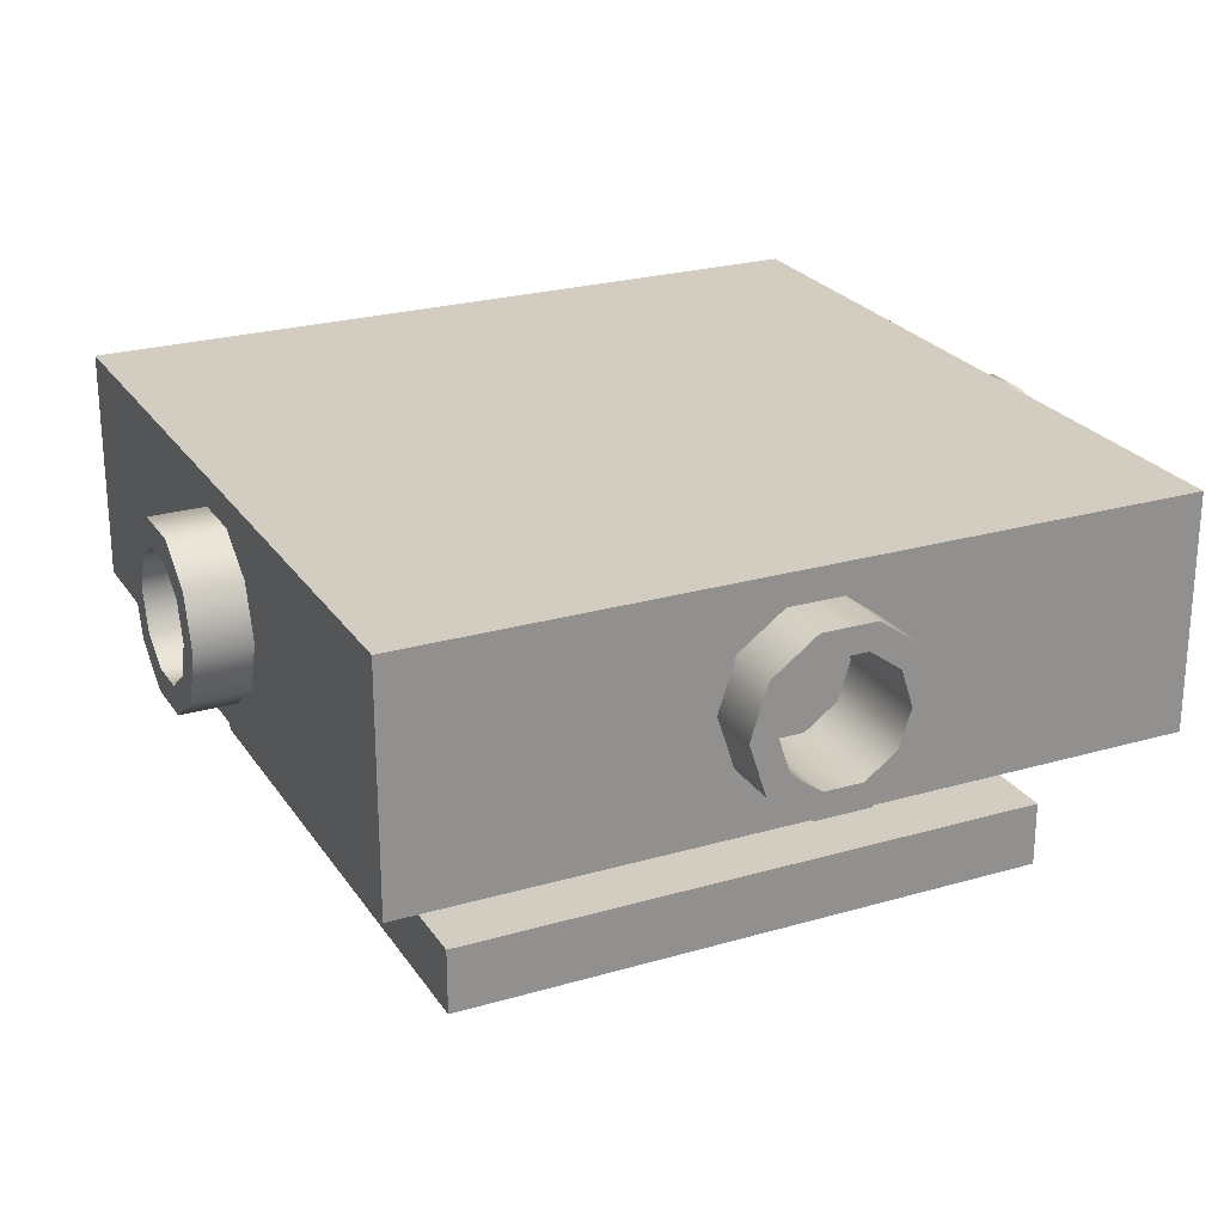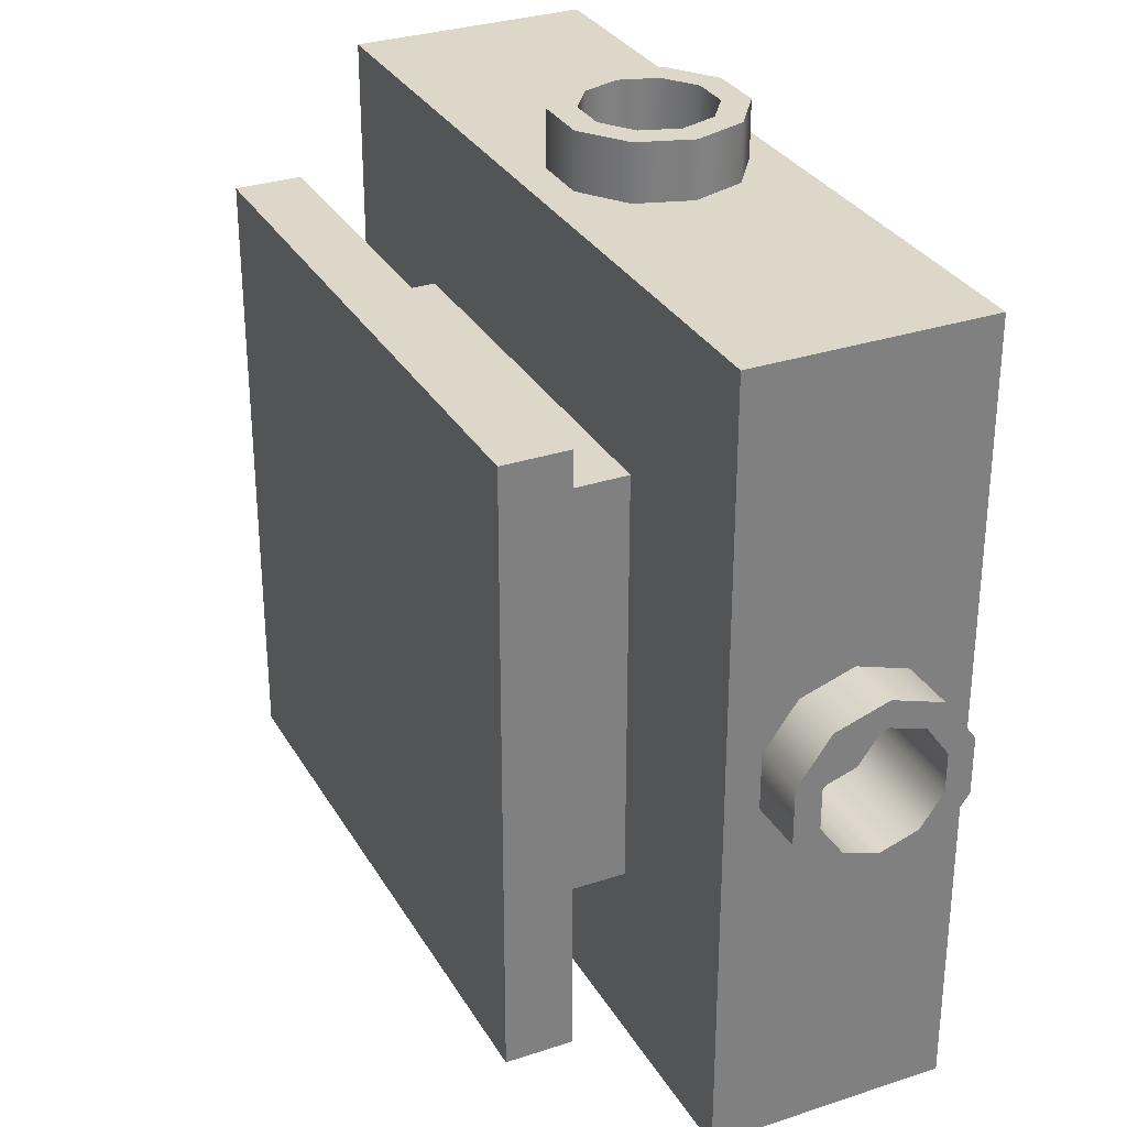
<metadata>
{"format":"obj","ext":"obj","renderer":"f3d","projection":"perspective","resolution":1024,"background":"white","views":[{"elev":24.4,"azim":-115.6,"up":"+Z"},{"elev":30.9,"azim":-115.4,"up":"+Y"}]}
</metadata>
<code>
g Cube.005
v 0.02115 0.02115 0.006508
v 0.03047 0.03047 0.006508
v 0.03047 -0.03047 0.006508
v 0.02115 -0.02115 0.006508
v -0.02115 0.02115 0.006508
v -0.03047 0.03047 0.006508
v 0.03047 0.03047 0.006508
v 0.02115 0.02115 0.006508
v 0.02115 0.02115 0.006508
v 0.02115 -0.02115 0.006508
v 0.02115 -0.02115 0.01636
v 0.02115 0.02115 0.01636
v 0.02115 -0.02115 0.006508
v 0.03047 -0.03047 0.006508
v -0.03047 -0.03047 0.006508
v -0.02115 -0.02115 0.006508
v 0.03047 0.03047 0.006508
v 0.03047 0.03047 -5.38e-05
v 0.03047 -0.03047 -5.38e-05
v 0.03047 -0.03047 0.006508
v -0.02115 -0.02115 0.006508
v -0.03047 -0.03047 0.006508
v -0.03047 0.03047 0.006508
v -0.02115 0.02115 0.006508
v 0.02115 0.02115 0.01636
v -0.02115 0.02115 0.01636
v -0.02115 0.02115 0.006508
v 0.02115 0.02115 0.006508
v -0.03047 0.03047 0.006508
v -0.03047 0.03047 -5.38e-05
v 0.03047 0.03047 -5.38e-05
v 0.03047 0.03047 0.006508
v 0.02115 -0.02115 0.01636
v 0.03936 -0.03936 0.01636
v 0.03936 0.03936 0.01636
v 0.02115 0.02115 0.01636
v 0.02115 -0.02115 0.006508
v -0.02115 -0.02115 0.006508
v -0.02115 -0.02115 0.01636
v 0.02115 -0.02115 0.01636
v 0.03047 -0.03047 0.006508
v 0.03047 -0.03047 -5.38e-05
v -0.03047 -0.03047 -5.38e-05
v -0.03047 -0.03047 0.006508
v -0.02115 -0.02115 0.006508
v -0.02115 0.02115 0.006508
v -0.02115 0.02115 0.01636
v -0.02115 -0.02115 0.01636
v -0.03047 -0.03047 0.006508
v -0.03047 -0.03047 -5.38e-05
v -0.03047 0.03047 -5.38e-05
v -0.03047 0.03047 0.006508
v 0.02115 0.02115 0.01636
v 0.03936 0.03936 0.01636
v -0.03936 0.03936 0.01636
v -0.02115 0.02115 0.01636
v -0.02115 -0.02115 0.01636
v -0.03936 -0.03936 0.01636
v 0.03936 -0.03936 0.01636
v 0.02115 -0.02115 0.01636
v 0.03936 0.03936 0.0403
v 0.03936 0.007394 0.02311
v 0.03936 0.009139 0.02848
v 0.03936 0.007394 0.03385
v 0.03936 0.002824 0.03717
v 0.03936 -0.002824 0.03717
v 0.03936 -0.03936 0.0403
v 0.03936 -0.007394 0.03385
v 0.03936 -0.009139 0.02848
v 0.03936 -0.03936 0.0403
v 0.03936 -0.009139 0.02848
v 0.03936 -0.007394 0.02311
v 0.03936 -0.002824 0.01979
v 0.03936 -0.03936 0.01636
v 0.03936 0.03936 0.01636
v 0.03936 0.002824 0.01979
v 0.03936 0.007394 0.02311
v 0.03936 0.03936 0.0403
v -0.02115 0.02115 0.01636
v -0.03936 0.03936 0.01636
v -0.03936 -0.03936 0.01636
v -0.02115 -0.02115 0.01636
v 0.03047 -0.03047 -5.38e-05
v 0.03047 0.03047 -5.38e-05
v -0.03047 0.03047 -5.38e-05
v -0.03047 -0.03047 -5.38e-05
v -0.007394 0.03936 0.02311
v -0.009139 0.03936 0.02848
v -0.03936 0.03936 0.0403
v -0.002824 0.03936 0.01979
v -0.03936 0.03936 0.01636
v 0.03936 0.03936 0.01636
v 0.002824 0.03936 0.01979
v 0.007394 0.03936 0.02311
v 0.009139 0.03936 0.02848
v -0.03936 0.03936 0.0403
v -0.009139 0.03936 0.02848
v -0.007394 0.03936 0.03385
v -0.002824 0.03936 0.03717
v 0.002824 0.03936 0.03717
v 0.03936 0.03936 0.0403
v 0.007394 0.03936 0.03385
v 0.009139 0.03936 0.02848
v 0.03936 0.03936 0.01636
v 0.03936 -0.03936 0.0403
v 0.007394 -0.03936 0.02311
v 0.009139 -0.03936 0.02848
v 0.007394 -0.03936 0.03385
v 0.002824 -0.03936 0.03717
v -0.002824 -0.03936 0.03717
v -0.03936 -0.03936 0.0403
v -0.007394 -0.03936 0.03385
v -0.009139 -0.03936 0.02848
v 0.002824 -0.03936 0.01979
v 0.007394 -0.03936 0.02311
v 0.03936 -0.03936 0.0403
v 0.03936 -0.03936 0.01636
v -0.03936 -0.03936 0.01636
v -0.002824 -0.03936 0.01979
v -0.03936 -0.03936 0.0403
v -0.007394 -0.03936 0.02311
v -0.009139 -0.03936 0.02848
v 0.03936 0.03936 0.0403
v 0.03936 -0.03936 0.0403
v -0.03936 -0.03936 0.0403
v -0.03936 0.03936 0.0403
v -0.03936 -0.009139 0.02848
v -0.03936 -0.03936 0.0403
v -0.03936 -0.03936 0.01636
v -0.03936 -0.007394 0.02311
v -0.03936 -0.002824 0.01979
v -0.03936 0.03936 0.01636
v -0.03936 0.002824 0.01979
v -0.03936 0.007394 0.02311
v -0.03936 0.009139 0.02848
v -0.03936 -0.03936 0.0403
v -0.03936 -0.009139 0.02848
v -0.03936 -0.007394 0.03385
v -0.03936 -0.002824 0.03717
v -0.03936 0.03936 0.0403
v -0.03936 0.002824 0.03717
v -0.03936 0.007394 0.03385
v -0.03936 0.009139 0.02848
v -0.03936 0.03936 0.01636
v -0.03936 0.002824 0.01979
v -0.04499 0.002824 0.01979
v -0.04499 -0.002824 0.01979
v -0.03936 -0.002824 0.01979
v -0.03936 0.007394 0.02311
v -0.04499 0.002824 0.01979
v -0.03936 0.002824 0.01979
v -0.04499 0.007394 0.02311
v -0.03936 0.009139 0.02848
v -0.04499 0.009139 0.02848
v -0.03936 -0.002824 0.01979
v -0.04499 -0.002824 0.01979
v -0.04499 -0.007394 0.02311
v -0.03936 -0.007394 0.02311
v -0.04499 -0.009139 0.02848
v -0.03936 -0.009139 0.02848
v -0.04499 -0.007394 0.03385
v -0.03936 -0.007394 0.03385
v -0.04499 -0.002824 0.03717
v -0.03936 -0.002824 0.03717
v -0.03936 0.007394 0.03385
v -0.04499 0.009139 0.02848
v -0.03936 0.009139 0.02848
v -0.04499 0.007394 0.03385
v -0.03936 0.002824 0.03717
v -0.04499 0.002824 0.03717
v -0.03936 -0.002824 0.03717
v -0.04499 -0.002824 0.03717
v -0.007394 0.03936 0.03385
v -0.007394 0.04499 0.03385
v -0.002824 0.04499 0.03717
v -0.002824 0.03936 0.03717
v 0.002824 0.04499 0.03717
v 0.002824 0.03936 0.03717
v 0.007394 0.04499 0.03385
v 0.007394 0.03936 0.03385
v -0.009139 0.03936 0.02848
v -0.007394 0.04499 0.03385
v -0.007394 0.03936 0.03385
v -0.009139 0.04499 0.02848
v -0.007394 0.03936 0.02311
v -0.007394 0.04499 0.02311
v 0.007394 0.03936 0.03385
v 0.007394 0.04499 0.03385
v 0.009139 0.04499 0.02848
v 0.009139 0.03936 0.02848
v 0.007394 0.04499 0.02311
v 0.007394 0.03936 0.02311
v -0.002824 0.03936 0.01979
v -0.007394 0.04499 0.02311
v -0.007394 0.03936 0.02311
v -0.002824 0.04499 0.01979
v 0.002824 0.03936 0.01979
v 0.002824 0.04499 0.01979
v 0.007394 0.03936 0.02311
v 0.007394 0.04499 0.02311
v 0.03936 0.007394 0.02311
v 0.04499 0.009139 0.02848
v 0.03936 0.009139 0.02848
v 0.04499 0.007394 0.02311
v 0.03936 0.002824 0.01979
v 0.04499 0.002824 0.01979
v 0.03936 -0.002824 0.01979
v 0.04499 -0.002824 0.01979
v 0.03936 0.009139 0.02848
v 0.04499 0.009139 0.02848
v 0.04499 0.007394 0.03385
v 0.03936 0.007394 0.03385
v 0.04499 0.002824 0.03717
v 0.03936 0.002824 0.03717
v 0.04499 -0.002824 0.03717
v 0.03936 -0.002824 0.03717
v 0.03936 -0.007394 0.02311
v 0.04499 -0.002824 0.01979
v 0.03936 -0.002824 0.01979
v 0.04499 -0.007394 0.02311
v 0.03936 -0.009139 0.02848
v 0.04499 -0.009139 0.02848
v 0.03936 -0.007394 0.03385
v 0.04499 -0.007394 0.03385
v 0.03936 -0.002824 0.03717
v 0.04499 -0.002824 0.03717
v -0.007394 -0.03936 0.03385
v -0.007394 -0.04499 0.03385
v -0.009139 -0.04499 0.02848
v -0.009139 -0.03936 0.02848
v -0.007394 -0.04499 0.02311
v -0.007394 -0.03936 0.02311
v -0.002824 -0.03936 0.03717
v -0.007394 -0.04499 0.03385
v -0.007394 -0.03936 0.03385
v -0.002824 -0.04499 0.03717
v 0.002824 -0.03936 0.03717
v 0.002824 -0.04499 0.03717
v 0.007394 -0.03936 0.03385
v 0.007394 -0.04499 0.03385
v -0.007394 -0.03936 0.02311
v -0.007394 -0.04499 0.02311
v -0.002824 -0.04499 0.01979
v -0.002824 -0.03936 0.01979
v 0.002824 -0.04499 0.01979
v 0.002824 -0.03936 0.01979
v 0.007394 -0.04499 0.02311
v 0.007394 -0.03936 0.02311
v 0.009139 -0.03936 0.02848
v 0.007394 -0.04499 0.03385
v 0.007394 -0.03936 0.03385
v 0.009139 -0.04499 0.02848
v 0.007394 -0.03936 0.02311
v 0.007394 -0.04499 0.02311
v -0.005176 0.04499 0.02472
v -0.005176 0.03479 0.02472
v -0.006397 0.03479 0.02848
v -0.006397 0.04499 0.02848
v -0.005176 0.03479 0.03224
v -0.005176 0.04499 0.03224
v -0.007394 0.04499 0.02311
v -0.005176 0.04499 0.02472
v -0.006397 0.04499 0.02848
v -0.009139 0.04499 0.02848
v -0.005176 0.04499 0.03224
v -0.007394 0.04499 0.03385
v -0.001977 0.04499 0.03457
v -0.002824 0.04499 0.03717
v 0.001977 0.04499 0.03457
v 0.002824 0.04499 0.03717
v 0.005176 0.04499 0.03224
v 0.007394 0.04499 0.03385
v 0.006397 0.04499 0.02848
v 0.009139 0.04499 0.02848
v 0.009139 0.04499 0.02848
v 0.006397 0.04499 0.02848
v 0.005176 0.04499 0.02472
v 0.007394 0.04499 0.02311
v -0.002824 0.04499 0.01979
v -0.001977 0.04499 0.0224
v -0.005176 0.04499 0.02472
v -0.007394 0.04499 0.02311
v 0.007394 0.04499 0.02311
v 0.005176 0.04499 0.02472
v 0.001977 0.04499 0.0224
v 0.002824 0.04499 0.01979
v -0.001977 0.04499 0.0224
v -0.002824 0.04499 0.01979
v -0.03479 -0.005176 0.03224
v -0.03479 -0.006397 0.02848
v -0.03479 -0.005176 0.02472
v -0.03479 -0.001977 0.03457
v -0.03479 -0.001977 0.0224
v -0.03479 0.001977 0.03457
v -0.03479 0.001977 0.0224
v -0.03479 0.005176 0.02472
v -0.03479 0.005176 0.03224
v -0.03479 0.006397 0.02848
v -0.005176 0.03479 0.02472
v -0.001977 0.03479 0.0224
v 0.001977 0.03479 0.0224
v 0.005176 0.03479 0.02472
v -0.006397 0.03479 0.02848
v 0.006397 0.03479 0.02848
v -0.005176 0.03479 0.03224
v 0.005176 0.03479 0.03224
v -0.001977 0.03479 0.03457
v 0.001977 0.03479 0.03457
v 0.03479 -0.005176 0.02472
v 0.03479 -0.006397 0.02848
v 0.03479 -0.005176 0.03224
v 0.03479 -0.001977 0.0224
v 0.03479 -0.001977 0.03457
v 0.03479 0.001977 0.03457
v 0.03479 0.001977 0.0224
v 0.03479 0.005176 0.03224
v 0.03479 0.005176 0.02472
v 0.03479 0.006397 0.02848
v 0.005176 -0.03479 0.02472
v 0.001977 -0.03479 0.0224
v -0.001977 -0.03479 0.0224
v -0.005176 -0.03479 0.02472
v 0.006397 -0.03479 0.02848
v -0.006397 -0.03479 0.02848
v 0.005176 -0.03479 0.03224
v -0.005176 -0.03479 0.03224
v 0.001977 -0.03479 0.03457
v -0.001977 -0.03479 0.03457
v -0.04499 0.005176 0.02472
v -0.03479 0.001977 0.0224
v -0.04499 0.001977 0.0224
v -0.03479 0.005176 0.02472
v -0.04499 0.006397 0.02848
v -0.03479 0.006397 0.02848
v -0.04499 0.005176 0.03224
v -0.03479 0.005176 0.03224
v -0.04499 0.001977 0.03457
v -0.03479 0.001977 0.03457
v 0.04499 -0.005176 0.03224
v 0.03479 -0.006397 0.02848
v 0.04499 -0.006397 0.02848
v 0.03479 -0.005176 0.03224
v 0.04499 -0.001977 0.03457
v 0.03479 -0.001977 0.03457
v 0.04499 0.001977 0.03457
v 0.03479 0.001977 0.03457
v 0.006397 0.04499 0.02848
v 0.005176 0.03479 0.02472
v 0.005176 0.04499 0.02472
v 0.006397 0.03479 0.02848
v 0.005176 0.04499 0.03224
v 0.005176 0.03479 0.03224
v -0.005176 -0.04499 0.03224
v -0.005176 -0.03479 0.03224
v -0.006397 -0.03479 0.02848
v -0.006397 -0.04499 0.02848
v -0.005176 -0.03479 0.02472
v -0.005176 -0.04499 0.02472
v -0.001977 0.04499 0.0224
v -0.005176 0.03479 0.02472
v -0.005176 0.04499 0.02472
v -0.001977 0.03479 0.0224
v 0.001977 0.04499 0.0224
v 0.001977 0.03479 0.0224
v 0.005176 0.04499 0.02472
v 0.005176 0.03479 0.02472
v -0.04499 -0.005176 0.02472
v -0.03479 -0.006397 0.02848
v -0.04499 -0.006397 0.02848
v -0.03479 -0.005176 0.02472
v -0.04499 -0.001977 0.0224
v -0.03479 -0.001977 0.0224
v -0.04499 0.001977 0.0224
v -0.03479 0.001977 0.0224
v -0.001977 -0.04499 0.03457
v -0.001977 -0.03479 0.03457
v -0.005176 -0.03479 0.03224
v -0.005176 -0.04499 0.03224
v -0.04499 -0.001977 0.03457
v -0.03479 -0.001977 0.03457
v -0.03479 0.001977 0.03457
v -0.04499 0.001977 0.03457
v 0.001977 -0.04499 0.0224
v 0.005176 -0.03479 0.02472
v 0.005176 -0.04499 0.02472
v 0.001977 -0.03479 0.0224
v -0.001977 -0.04499 0.0224
v -0.001977 -0.03479 0.0224
v -0.005176 -0.04499 0.02472
v -0.005176 -0.03479 0.02472
v 0.04499 0.001977 0.0224
v 0.03479 0.001977 0.0224
v 0.03479 0.005176 0.02472
v 0.04499 0.005176 0.02472
v 0.03479 0.006397 0.02848
v 0.04499 0.006397 0.02848
v 0.03479 0.005176 0.03224
v 0.04499 0.005176 0.03224
v 0.03479 0.001977 0.03457
v 0.04499 0.001977 0.03457
v -0.04499 -0.006397 0.02848
v -0.03479 -0.006397 0.02848
v -0.03479 -0.005176 0.03224
v -0.04499 -0.005176 0.03224
v -0.03479 -0.001977 0.03457
v -0.04499 -0.001977 0.03457
v 0.001977 -0.04499 0.03457
v 0.001977 -0.03479 0.03457
v -0.001977 -0.03479 0.03457
v -0.001977 -0.04499 0.03457
v 0.005176 -0.04499 0.03224
v 0.005176 -0.03479 0.03224
v 0.001977 -0.03479 0.03457
v 0.001977 -0.04499 0.03457
v -0.005176 0.04499 0.03224
v -0.005176 0.03479 0.03224
v -0.001977 0.03479 0.03457
v -0.001977 0.04499 0.03457
v 0.001977 0.03479 0.03457
v 0.001977 0.04499 0.03457
v 0.005176 0.03479 0.03224
v 0.005176 0.04499 0.03224
v 0.006397 -0.04499 0.02848
v 0.005176 -0.03479 0.03224
v 0.005176 -0.04499 0.03224
v 0.006397 -0.03479 0.02848
v 0.005176 -0.04499 0.02472
v 0.005176 -0.03479 0.02472
v 0.04499 -0.001977 0.0224
v 0.03479 0.001977 0.0224
v 0.04499 0.001977 0.0224
v 0.03479 -0.001977 0.0224
v 0.04499 -0.005176 0.02472
v 0.03479 -0.005176 0.02472
v 0.04499 -0.006397 0.02848
v 0.03479 -0.006397 0.02848
v -0.009139 -0.04499 0.02848
v -0.006397 -0.04499 0.02848
v -0.005176 -0.04499 0.02472
v -0.007394 -0.04499 0.02311
v -0.007394 -0.04499 0.03385
v -0.001977 -0.04499 0.0224
v -0.005176 -0.04499 0.03224
v -0.002824 -0.04499 0.01979
v -0.002824 -0.04499 0.03717
v 0.001977 -0.04499 0.0224
v -0.001977 -0.04499 0.03457
v 0.002824 -0.04499 0.01979
v 0.002824 -0.04499 0.03717
v 0.005176 -0.04499 0.02472
v 0.001977 -0.04499 0.03457
v 0.007394 -0.04499 0.02311
v 0.007394 -0.04499 0.03385
v 0.006397 -0.04499 0.02848
v 0.005176 -0.04499 0.03224
v 0.009139 -0.04499 0.02848
v -0.04499 0.002824 0.01979
v -0.04499 0.001977 0.0224
v -0.04499 -0.001977 0.0224
v -0.04499 -0.002824 0.01979
v -0.04499 0.007394 0.02311
v -0.04499 -0.005176 0.02472
v -0.04499 0.005176 0.02472
v -0.04499 -0.007394 0.02311
v -0.04499 0.009139 0.02848
v -0.04499 -0.006397 0.02848
v -0.04499 0.006397 0.02848
v -0.04499 -0.009139 0.02848
v -0.04499 0.007394 0.03385
v -0.04499 -0.005176 0.03224
v -0.04499 0.005176 0.03224
v -0.04499 -0.007394 0.03385
v -0.04499 0.002824 0.03717
v -0.04499 -0.001977 0.03457
v -0.04499 0.001977 0.03457
v -0.04499 -0.002824 0.03717
v 0.04499 0.007394 0.02311
v 0.04499 0.005176 0.02472
v 0.04499 0.006397 0.02848
v 0.04499 0.009139 0.02848
v 0.04499 0.002824 0.01979
v 0.04499 0.005176 0.03224
v 0.04499 0.001977 0.0224
v 0.04499 0.007394 0.03385
v 0.04499 -0.002824 0.01979
v 0.04499 0.001977 0.03457
v 0.04499 -0.001977 0.0224
v 0.04499 0.002824 0.03717
v 0.04499 -0.007394 0.02311
v 0.04499 -0.001977 0.03457
v 0.04499 -0.005176 0.02472
v 0.04499 -0.002824 0.03717
v 0.04499 -0.009139 0.02848
v 0.04499 -0.005176 0.03224
v 0.04499 -0.006397 0.02848
v 0.04499 -0.007394 0.03385
g Cube.005_0
f 3 2 1
f 4 3 1
f 7 6 5
f 8 7 5
f 11 10 9
f 12 11 9
f 15 14 13
f 16 15 13
f 19 18 17
f 20 19 17
f 23 22 21
f 24 23 21
f 27 26 25
f 28 27 25
f 31 30 29
f 32 31 29
f 35 34 33
f 36 35 33
f 39 38 37
f 40 39 37
f 43 42 41
f 44 43 41
f 47 46 45
f 48 47 45
f 51 50 49
f 52 51 49
f 55 54 53
f 56 55 53
f 59 58 57
f 60 59 57
f 63 62 61
f 64 63 61
f 65 64 61
f 66 65 61
f 66 61 67
f 67 68 66
f 67 69 68
f 72 71 70
f 73 72 70
f 73 70 74
f 74 75 73
f 75 76 73
f 75 77 76
f 75 78 77
f 81 80 79
f 82 81 79
f 85 84 83
f 86 85 83
f 89 88 87
f 89 87 90
f 91 89 90
f 90 92 91
f 92 90 93
f 92 93 94
f 94 95 92
f 98 97 96
f 96 99 98
f 96 100 99
f 100 96 101
f 102 100 101
f 103 102 101
f 101 104 103
f 107 106 105
f 105 108 107
f 105 109 108
f 105 110 109
f 110 105 111
f 112 110 111
f 111 113 112
f 116 115 114
f 117 116 114
f 114 118 117
f 118 114 119
f 119 120 118
f 119 121 120
f 121 122 120
f 125 124 123
f 126 125 123
f 129 128 127
f 127 130 129
f 130 131 129
f 131 132 129
f 131 133 132
f 133 134 132
f 134 135 132
f 138 137 136
f 136 139 138
f 136 140 139
f 140 141 139
f 140 142 141
f 140 143 142
f 140 144 143
f 147 146 145
f 148 147 145
f 151 150 149
f 150 152 149
f 149 152 153
f 152 154 153
f 157 156 155
f 158 157 155
f 159 157 158
f 160 159 158
f 161 159 160
f 162 161 160
f 163 161 162
f 164 163 162
f 167 166 165
f 166 168 165
f 165 168 169
f 168 170 169
f 169 170 171
f 170 172 171
f 175 174 173
f 176 175 173
f 177 175 176
f 178 177 176
f 179 177 178
f 180 179 178
f 183 182 181
f 182 184 181
f 181 184 185
f 184 186 185
f 189 188 187
f 190 189 187
f 191 189 190
f 192 191 190
f 195 194 193
f 194 196 193
f 193 196 197
f 196 198 197
f 197 198 199
f 198 200 199
f 203 202 201
f 202 204 201
f 201 204 205
f 204 206 205
f 205 206 207
f 206 208 207
f 211 210 209
f 212 211 209
f 213 211 212
f 214 213 212
f 215 213 214
f 216 215 214
f 219 218 217
f 218 220 217
f 217 220 221
f 220 222 221
f 221 222 223
f 222 224 223
f 223 224 225
f 224 226 225
f 229 228 227
f 230 229 227
f 231 229 230
f 232 231 230
f 235 234 233
f 234 236 233
f 233 236 237
f 236 238 237
f 237 238 239
f 238 240 239
f 243 242 241
f 244 243 241
f 245 243 244
f 246 245 244
f 247 245 246
f 248 247 246
f 251 250 249
f 250 252 249
f 249 252 253
f 252 254 253
f 257 256 255
f 258 257 255
f 259 257 258
f 260 259 258
f 263 262 261
f 264 263 261
f 265 263 264
f 266 265 264
f 267 265 266
f 268 267 266
f 269 267 268
f 270 269 268
f 271 269 270
f 272 271 270
f 273 271 272
f 274 273 272
f 277 276 275
f 278 277 275
f 281 280 279
f 282 281 279
f 285 284 283
f 286 285 283
f 287 285 286
f 288 287 286
f 291 290 289
f 289 292 291
f 292 293 291
f 292 294 293
f 294 295 293
f 294 296 295
f 294 297 296
f 297 298 296
f 301 300 299
f 299 302 301
f 299 303 302
f 303 304 302
f 303 305 304
f 305 306 304
f 305 307 306
f 307 308 306
f 311 310 309
f 309 312 311
f 312 313 311
f 312 314 313
f 312 315 314
f 315 316 314
f 315 317 316
f 317 318 316
f 321 320 319
f 319 322 321
f 319 323 322
f 323 324 322
f 323 325 324
f 325 326 324
f 325 327 326
f 327 328 326
f 331 330 329
f 330 332 329
f 329 332 333
f 332 334 333
f 333 334 335
f 334 336 335
f 335 336 337
f 336 338 337
f 341 340 339
f 340 342 339
f 339 342 343
f 342 344 343
f 343 344 345
f 344 346 345
f 349 348 347
f 348 350 347
f 347 350 351
f 350 352 351
f 355 354 353
f 356 355 353
f 357 355 356
f 358 357 356
f 361 360 359
f 360 362 359
f 359 362 363
f 362 364 363
f 363 364 365
f 364 366 365
f 369 368 367
f 368 370 367
f 367 370 371
f 370 372 371
f 371 372 373
f 372 374 373
f 377 376 375
f 378 377 375
f 381 380 379
f 382 381 379
f 385 384 383
f 384 386 383
f 383 386 387
f 386 388 387
f 387 388 389
f 388 390 389
f 393 392 391
f 394 393 391
f 395 393 394
f 396 395 394
f 397 395 396
f 398 397 396
f 399 397 398
f 400 399 398
f 403 402 401
f 404 403 401
f 405 403 404
f 406 405 404
f 409 408 407
f 410 409 407
f 413 412 411
f 414 413 411
f 417 416 415
f 418 417 415
f 419 417 418
f 420 419 418
f 421 419 420
f 422 421 420
f 425 424 423
f 424 426 423
f 423 426 427
f 426 428 427
f 431 430 429
f 430 432 429
f 429 432 433
f 432 434 433
f 433 434 435
f 434 436 435
f 439 438 437
f 440 439 437
f 437 438 441
f 442 439 440
f 438 443 441
f 444 442 440
f 441 443 445
f 446 442 444
f 443 447 445
f 448 446 444
f 445 447 449
f 450 446 448
f 447 451 449
f 452 450 448
f 449 451 453
f 454 450 452
f 451 455 453
f 456 454 452
f 453 455 456
f 455 454 456
f 459 458 457
f 460 459 457
f 457 458 461
f 462 459 460
f 458 463 461
f 464 462 460
f 461 463 465
f 466 462 464
f 463 467 465
f 468 466 464
f 465 467 469
f 470 466 468
f 467 471 469
f 472 470 468
f 469 471 473
f 474 470 472
f 471 475 473
f 476 474 472
f 473 475 476
f 475 474 476
f 479 478 477
f 480 479 477
f 477 478 481
f 482 479 480
f 478 483 481
f 484 482 480
f 481 483 485
f 486 482 484
f 483 487 485
f 488 486 484
f 485 487 489
f 490 486 488
f 487 491 489
f 492 490 488
f 489 491 493
f 494 490 492
f 491 495 493
f 496 494 492
f 493 495 496
f 495 494 496

</code>
